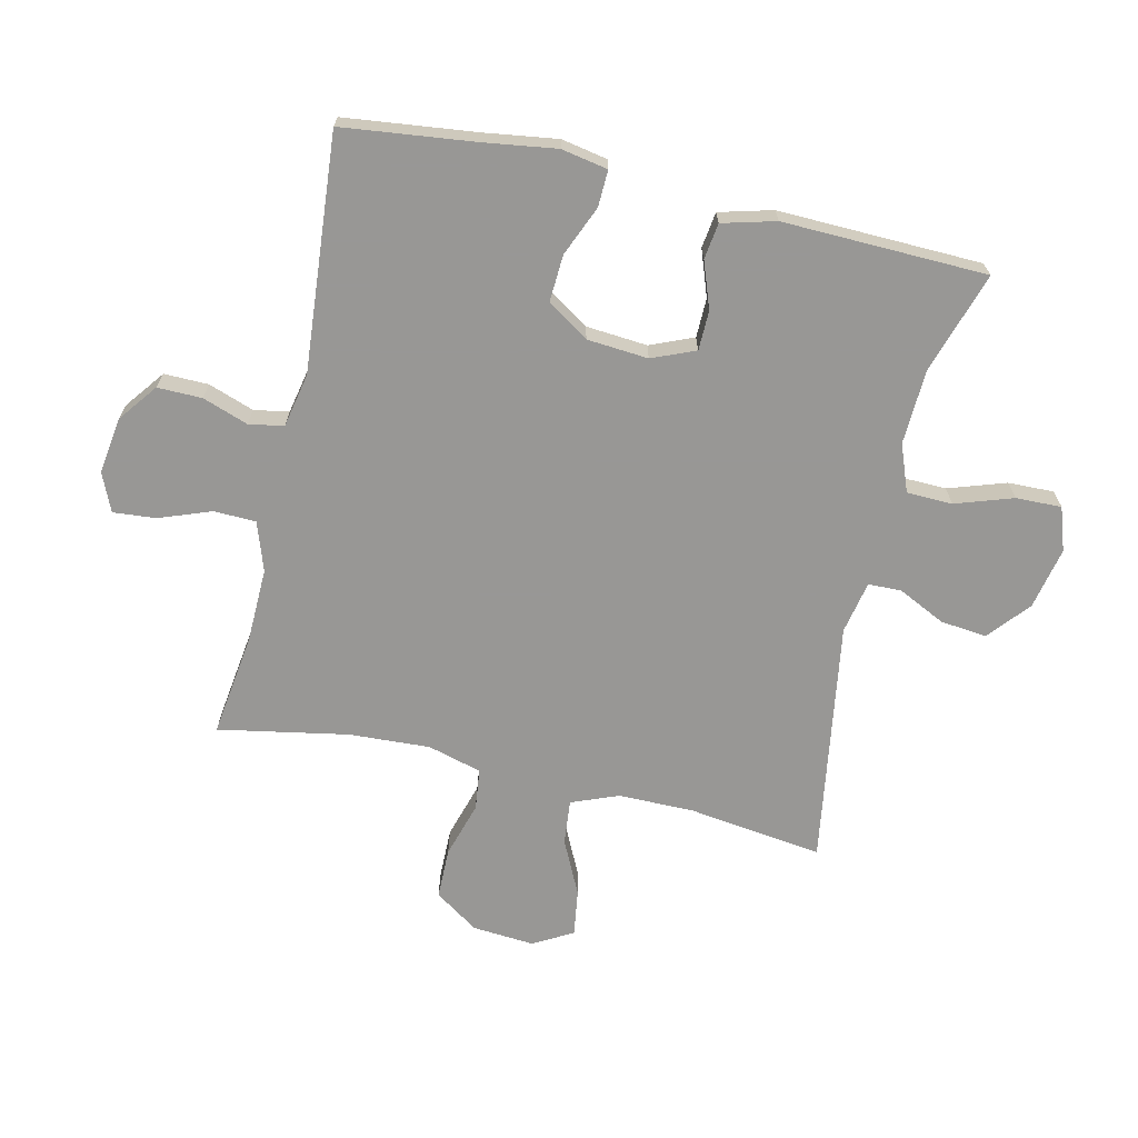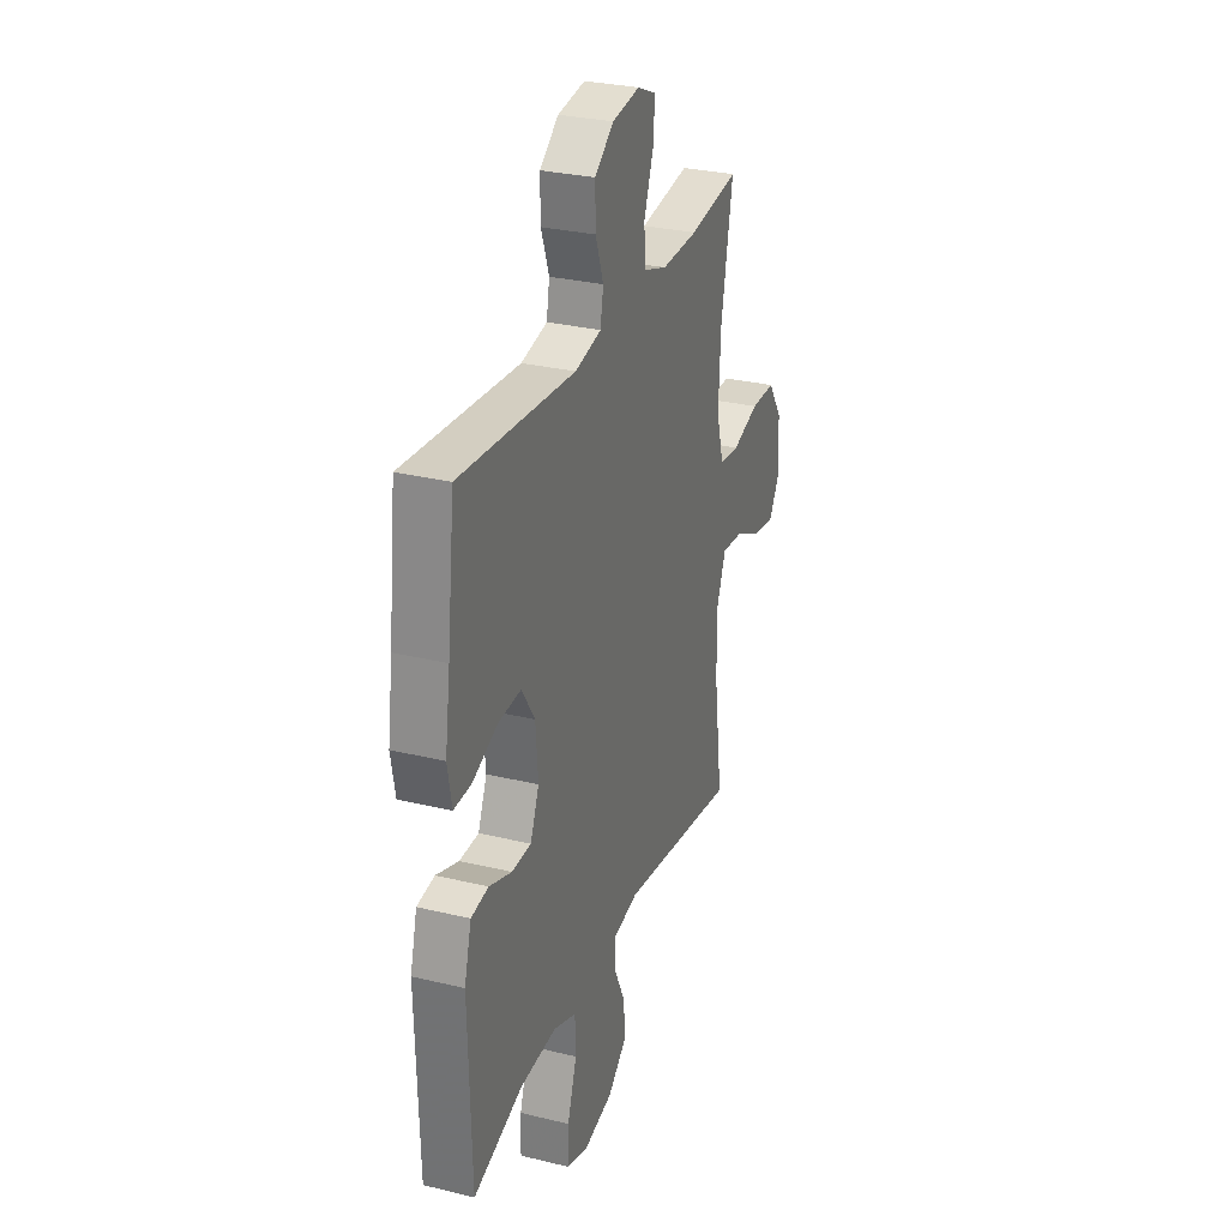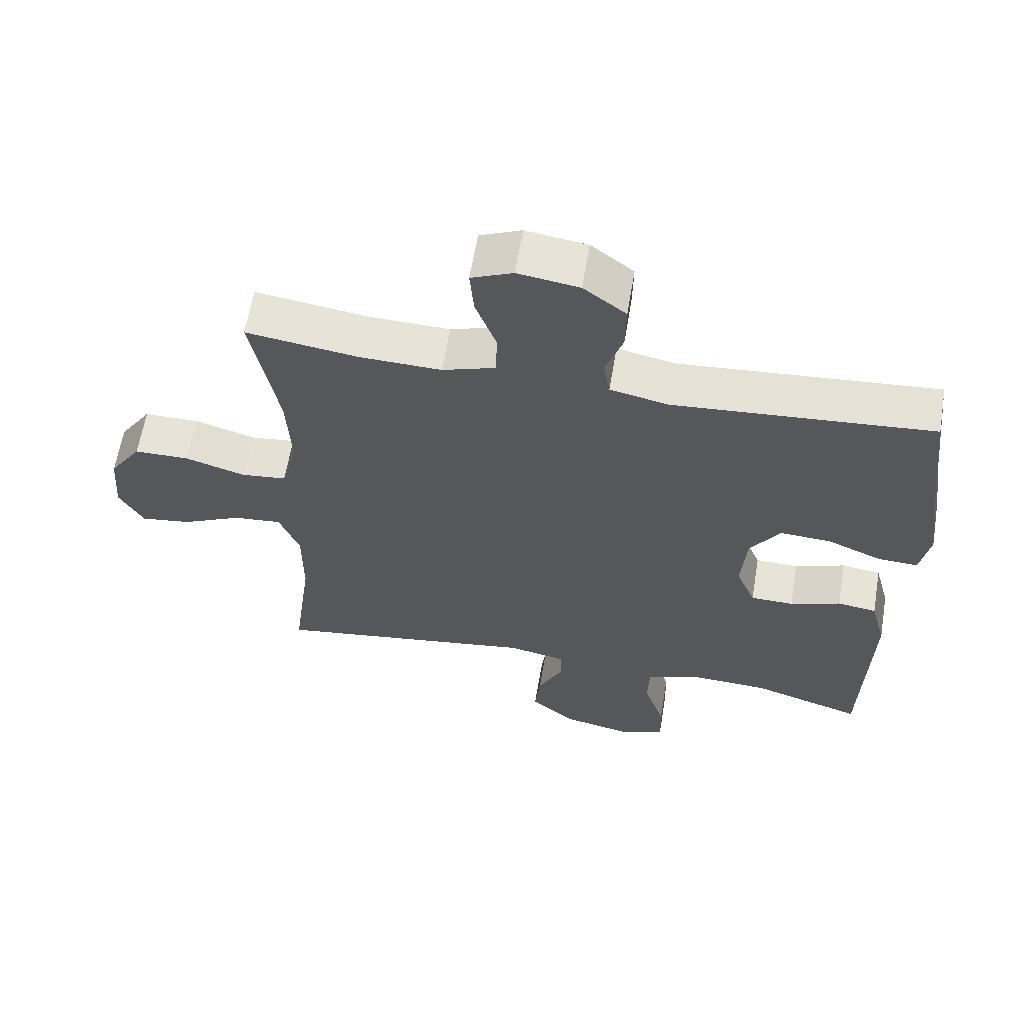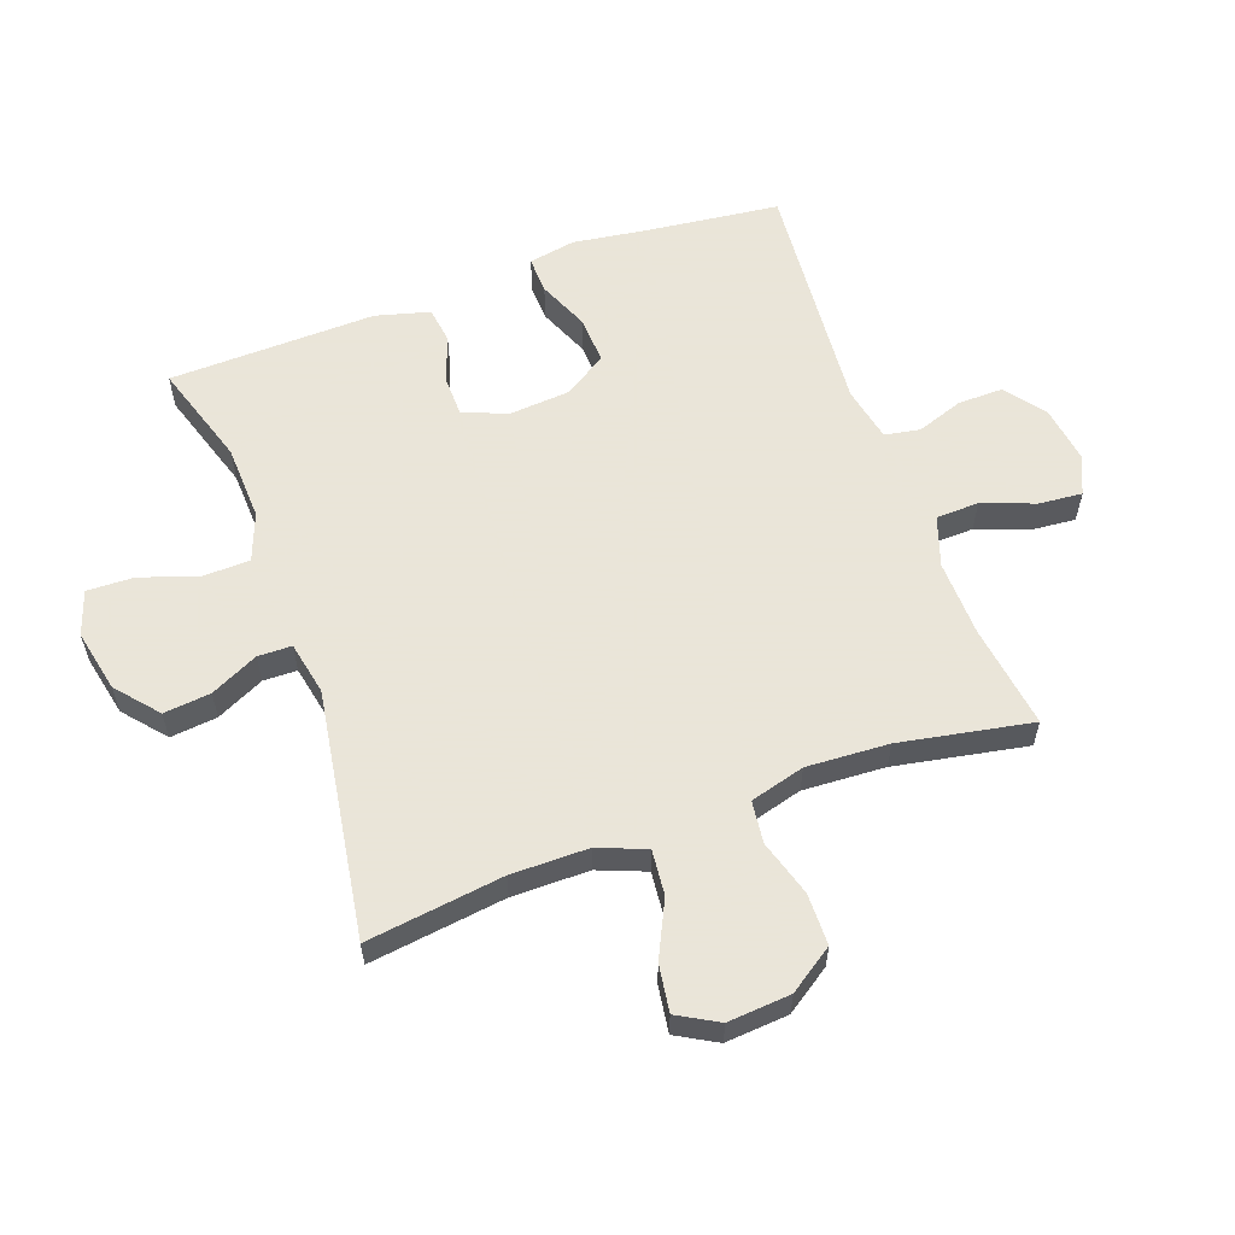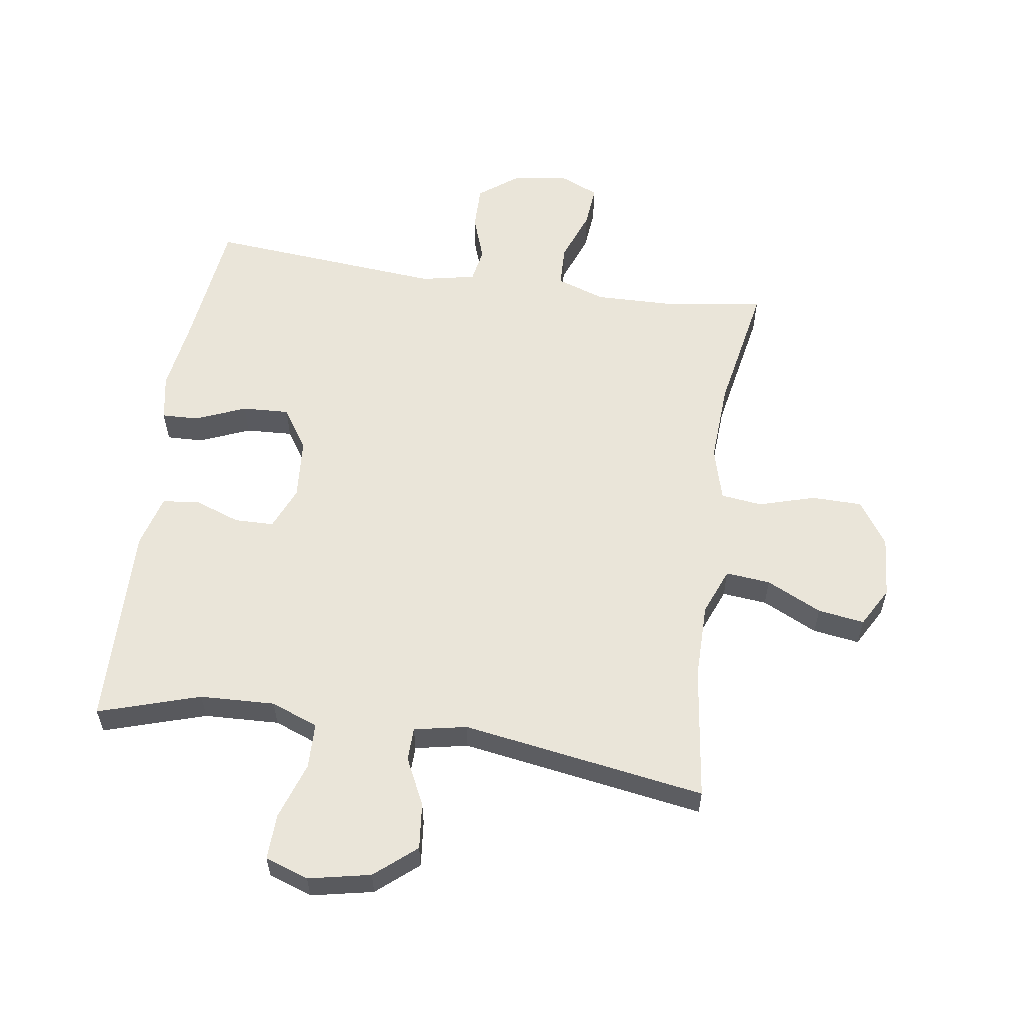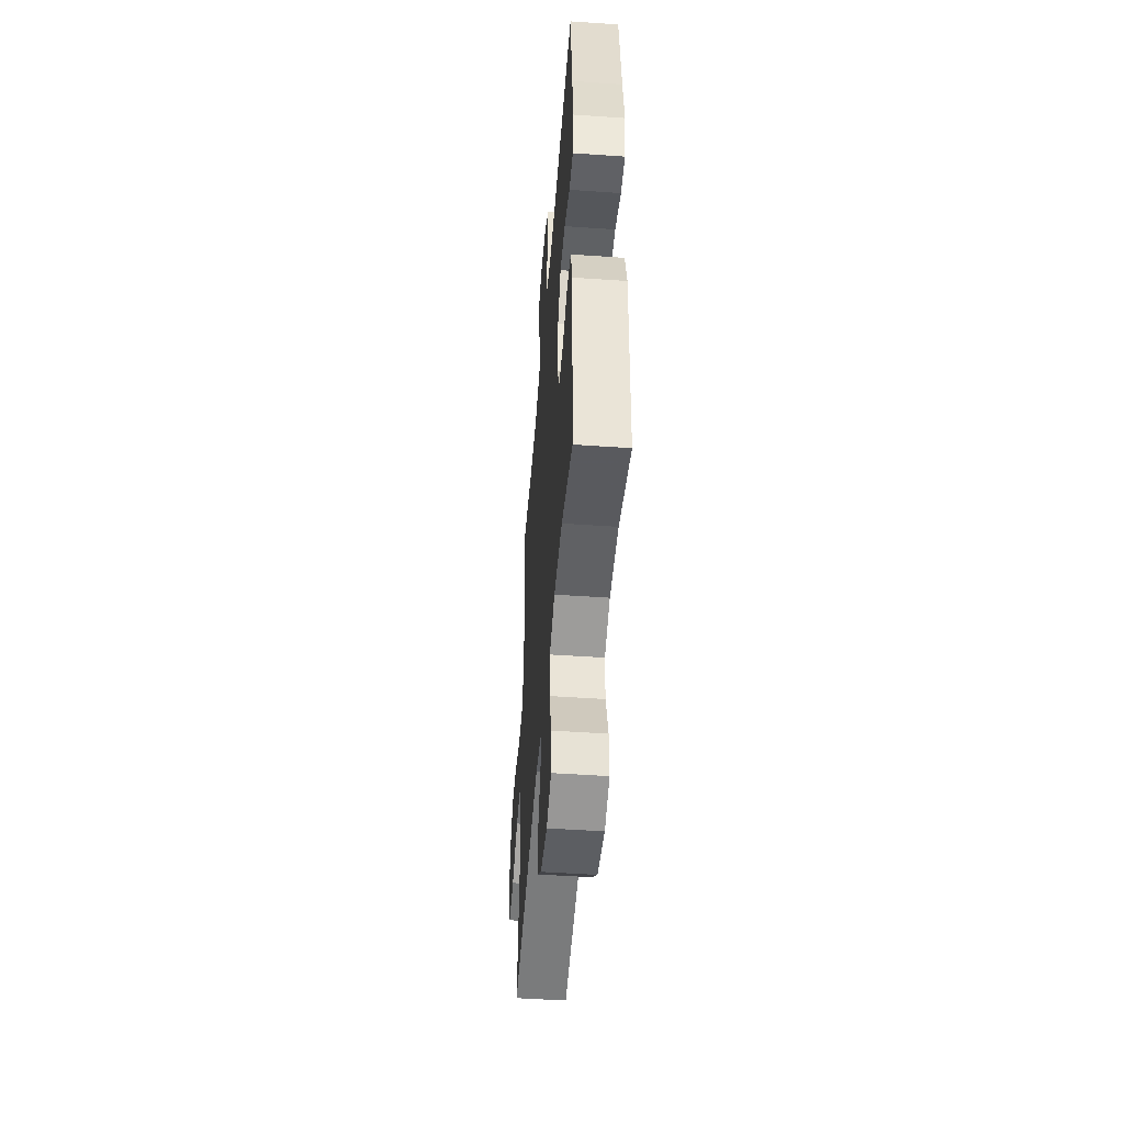
<metadata>
{"format":"obj","ext":"obj","renderer":"f3d","projection":"perspective","resolution":1024,"background":"white","views":[{"elev":-68.2,"azim":77.1,"up":"+Y"},{"elev":29.2,"azim":109.7,"up":"+Z"},{"elev":61.9,"azim":9.5,"up":"+Z"},{"elev":58.6,"azim":-109.9,"up":"+Y"},{"elev":57.9,"azim":-171.5,"up":"+Y"},{"elev":-49.3,"azim":85.6,"up":"+Z"}]}
</metadata>
<code>
v 0.5 0.07 0.5
v 0.525 0.07 0.287
v 0.542 0.07 0.169
v 0.528 0.07 0.094
v 0.469 0.07 0.096
v 0.388 0.07 0.13
v 0.312 0.07 0.134
v 0.268 0.07 0.067
v 0.26 0.07 -0.032
v 0.289 0.07 -0.102
v 0.353 0.07 -0.103
v 0.428 0.07 -0.076
v 0.486 0.07 -0.084
v 0.509 0.07 -0.17
v 0.5 0.07 -0.5
v 0.336 0.07 -0.448
v 0.215 0.07 -0.443
v 0.139 0.07 -0.472
v 0.137 0.07 -0.546
v 0.168 0.07 -0.639
v 0.17 0.07 -0.713
v 0.1 0.07 -0.737
v 0 0.07 -0.716
v -0.066 0.07 -0.66
v -0.058 0.07 -0.585
v -0.021 0.07 -0.509
v -0.022 0.07 -0.455
v -0.107 0.07 -0.438
v -0.5 0.07 -0.5
v -0.471 0.07 -0.283
v -0.471 0.07 -0.16
v -0.501 0.07 -0.084
v -0.573 0.07 -0.091
v -0.662 0.07 -0.134
v -0.737 0.07 -0.145
v -0.773 0.07 -0.081
v -0.765 0.07 0.019
v -0.717 0.07 0.09
v -0.635 0.07 0.091
v -0.545 0.07 0.064
v -0.478 0.07 0.072
v -0.454 0.07 0.159
v -0.461 0.07 0.29
v -0.5 0.07 0.5
v -0.333 0.07 0.477
v -0.212 0.07 0.474
v -0.133 0.07 0.501
v -0.131 0.07 0.569
v -0.162 0.07 0.653
v -0.168 0.07 0.722
v -0.106 0.07 0.749
v -0.015 0.07 0.736
v 0.048 0.07 0.688
v 0.047 0.07 0.616
v 0.021 0.07 0.542
v 0.031 0.07 0.486
v 0.118 0.07 0.468
v 0.5 0 0.5
v 0.525 0 0.287
v 0.542 0 0.169
v 0.528 0 0.094
v 0.469 0 0.096
v 0.388 0 0.13
v 0.312 0 0.134
v 0.268 0 0.067
v 0.26 0 -0.032
v 0.289 0 -0.102
v 0.353 0 -0.103
v 0.428 0 -0.076
v 0.486 0 -0.084
v 0.509 0 -0.17
v 0.5 0 -0.5
v 0.336 0 -0.448
v 0.215 0 -0.443
v 0.139 0 -0.472
v 0.137 0 -0.546
v 0.168 0 -0.639
v 0.17 0 -0.713
v 0.1 0 -0.737
v 0 0 -0.716
v -0.066 0 -0.66
v -0.058 0 -0.585
v -0.021 0 -0.509
v -0.022 0 -0.455
v -0.107 0 -0.438
v -0.5 0 -0.5
v -0.471 0 -0.283
v -0.471 0 -0.16
v -0.501 0 -0.084
v -0.573 0 -0.091
v -0.662 0 -0.134
v -0.737 0 -0.145
v -0.773 0 -0.081
v -0.765 0 0.019
v -0.717 0 0.09
v -0.635 0 0.091
v -0.545 0 0.064
v -0.478 0 0.072
v -0.454 0 0.159
v -0.461 0 0.29
v -0.5 0 0.5
v -0.333 0 0.477
v -0.212 0 0.474
v -0.133 0 0.501
v -0.131 0 0.569
v -0.162 0 0.653
v -0.168 0 0.722
v -0.106 0 0.749
v -0.015 0 0.736
v 0.048 0 0.688
v 0.047 0 0.616
v 0.021 0 0.542
v 0.031 0 0.486
v 0.118 0 0.468
f 53 54 55
f 52 53 55
f 51 52 55
f 50 51 55
f 49 50 55
f 48 49 55
f 47 48 55 56
f 46 47 56 57
f 43 44 45
f 42 43 45 46
f 41 42 46 57
f 38 39 40
f 37 38 40
f 36 37 40
f 35 36 40
f 34 35 40
f 33 34 40
f 32 33 40 41
f 57 1 2
f 41 57 2
f 32 41 2
f 31 32 2
f 28 29 30
f 27 28 30 31
f 24 25 26
f 23 24 26
f 22 23 26
f 21 22 26
f 20 21 26
f 19 20 26
f 18 19 26 27
f 17 18 27 31
f 14 15 16
f 13 14 16
f 12 13 16
f 11 12 16
f 16 17 31
f 11 16 31
f 10 11 31
f 4 5 6
f 3 4 6
f 2 3 6
f 2 6 7
f 31 2 7
f 9 10 31
f 8 9 31
f 7 8 31
f 112 111 110
f 112 110 109
f 112 109 108
f 112 108 107
f 112 107 106
f 112 106 105
f 113 112 105 104
f 114 113 104 103
f 102 101 100
f 103 102 100 99
f 114 103 99 98
f 97 96 95
f 97 95 94
f 97 94 93
f 97 93 92
f 97 92 91
f 97 91 90
f 98 97 90 89
f 59 58 114
f 59 114 98
f 59 98 89
f 59 89 88
f 87 86 85
f 88 87 85 84
f 83 82 81
f 83 81 80
f 83 80 79
f 83 79 78
f 83 78 77
f 83 77 76
f 84 83 76 75
f 88 84 75 74
f 73 72 71
f 73 71 70
f 73 70 69
f 73 69 68
f 88 74 73
f 88 73 68
f 88 68 67
f 63 62 61
f 63 61 60
f 63 60 59
f 64 63 59
f 64 59 88
f 88 67 66
f 88 66 65
f 88 65 64
f 1 58 59 2
f 2 59 60 3
f 3 60 61 4
f 4 61 62 5
f 5 62 63 6
f 6 63 64 7
f 7 64 65 8
f 8 65 66 9
f 9 66 67 10
f 10 67 68 11
f 11 68 69 12
f 12 69 70 13
f 13 70 71 14
f 14 71 72 15
f 15 72 73 16
f 16 73 74 17
f 17 74 75 18
f 18 75 76 19
f 19 76 77 20
f 20 77 78 21
f 21 78 79 22
f 22 79 80 23
f 23 80 81 24
f 24 81 82 25
f 25 82 83 26
f 26 83 84 27
f 27 84 85 28
f 28 85 86 29
f 29 86 87 30
f 30 87 88 31
f 31 88 89 32
f 32 89 90 33
f 33 90 91 34
f 34 91 92 35
f 35 92 93 36
f 36 93 94 37
f 37 94 95 38
f 38 95 96 39
f 39 96 97 40
f 40 97 98 41
f 41 98 99 42
f 42 99 100 43
f 43 100 101 44
f 44 101 102 45
f 45 102 103 46
f 46 103 104 47
f 47 104 105 48
f 48 105 106 49
f 49 106 107 50
f 50 107 108 51
f 51 108 109 52
f 52 109 110 53
f 53 110 111 54
f 54 111 112 55
f 55 112 113 56
f 56 113 114 57
f 57 114 58 1

</code>
